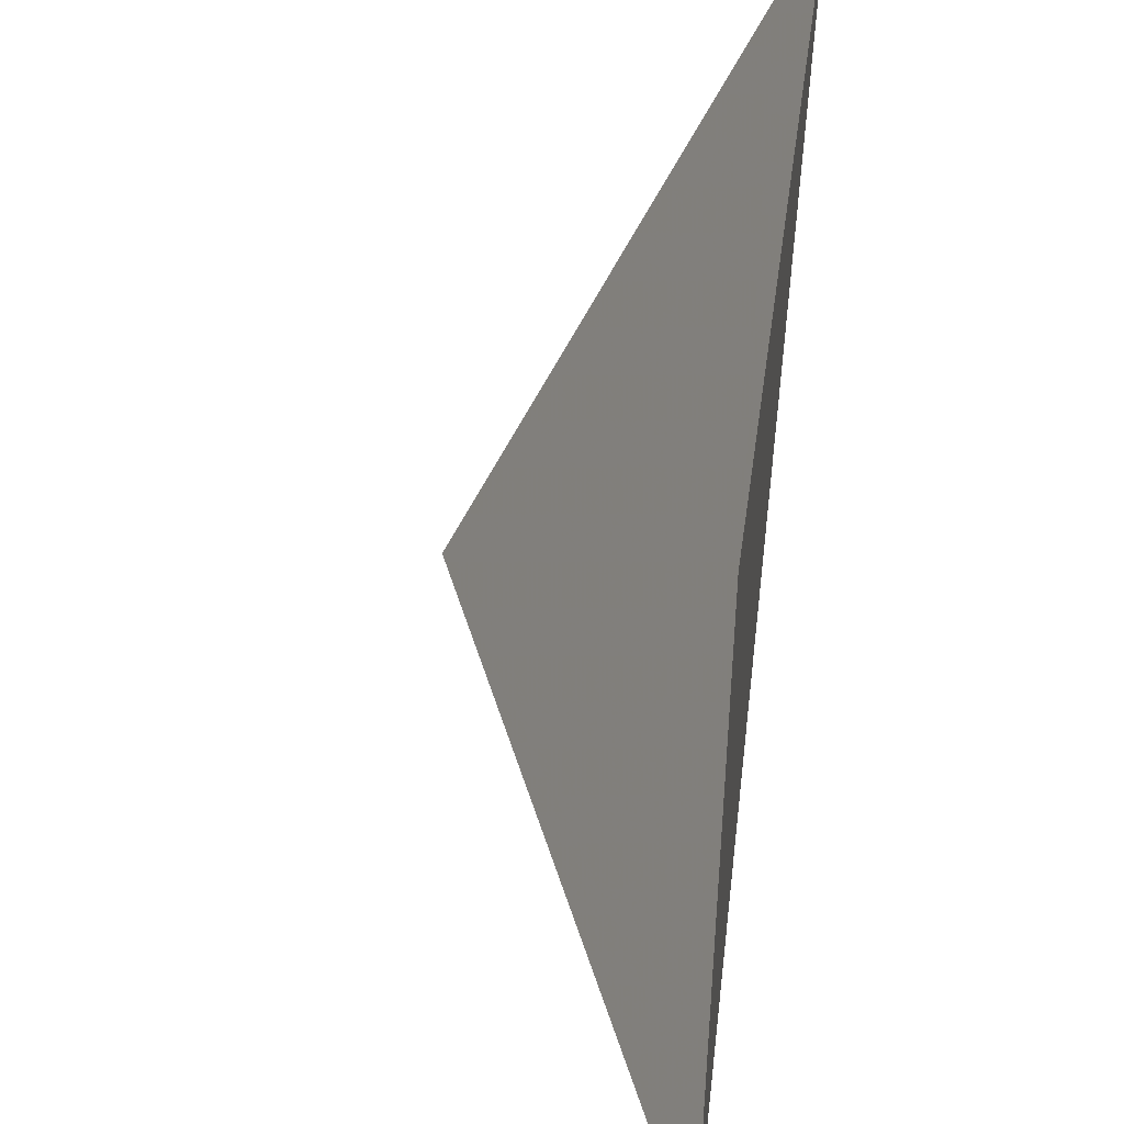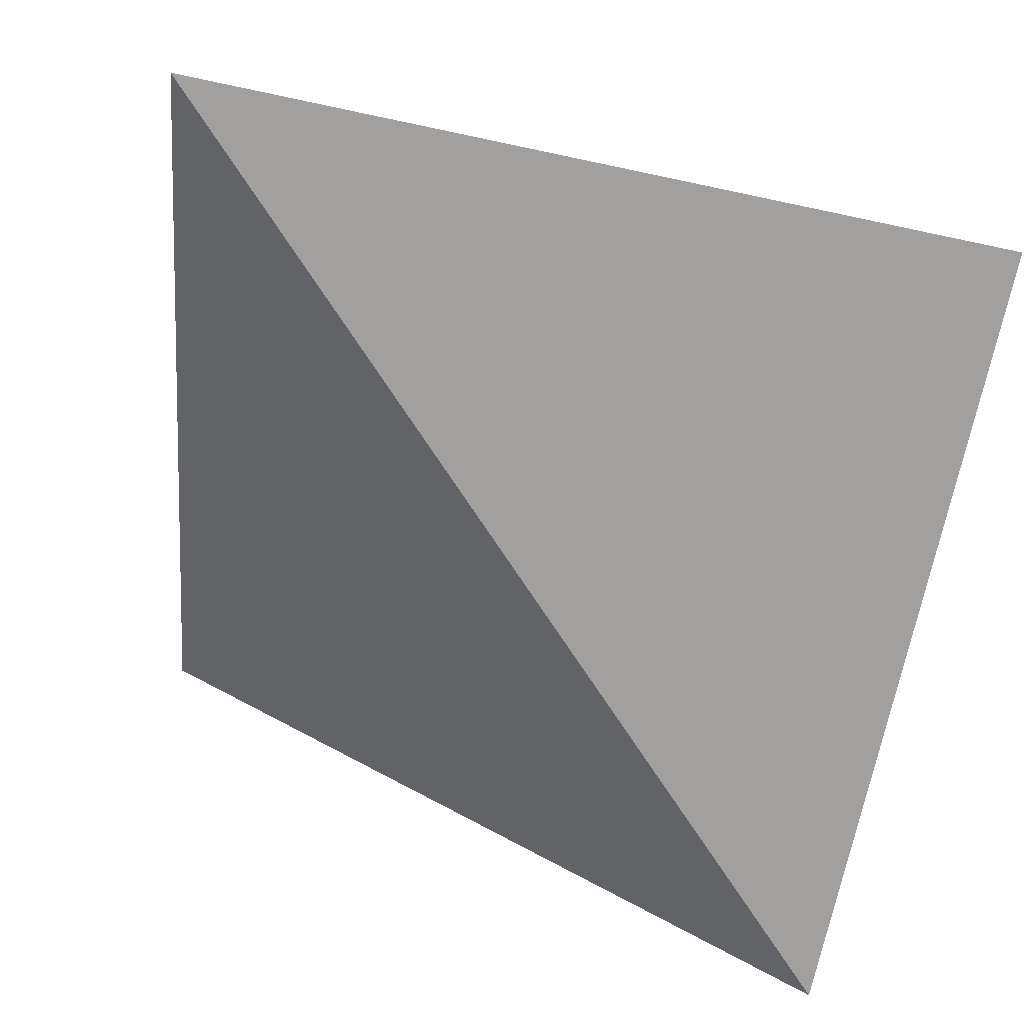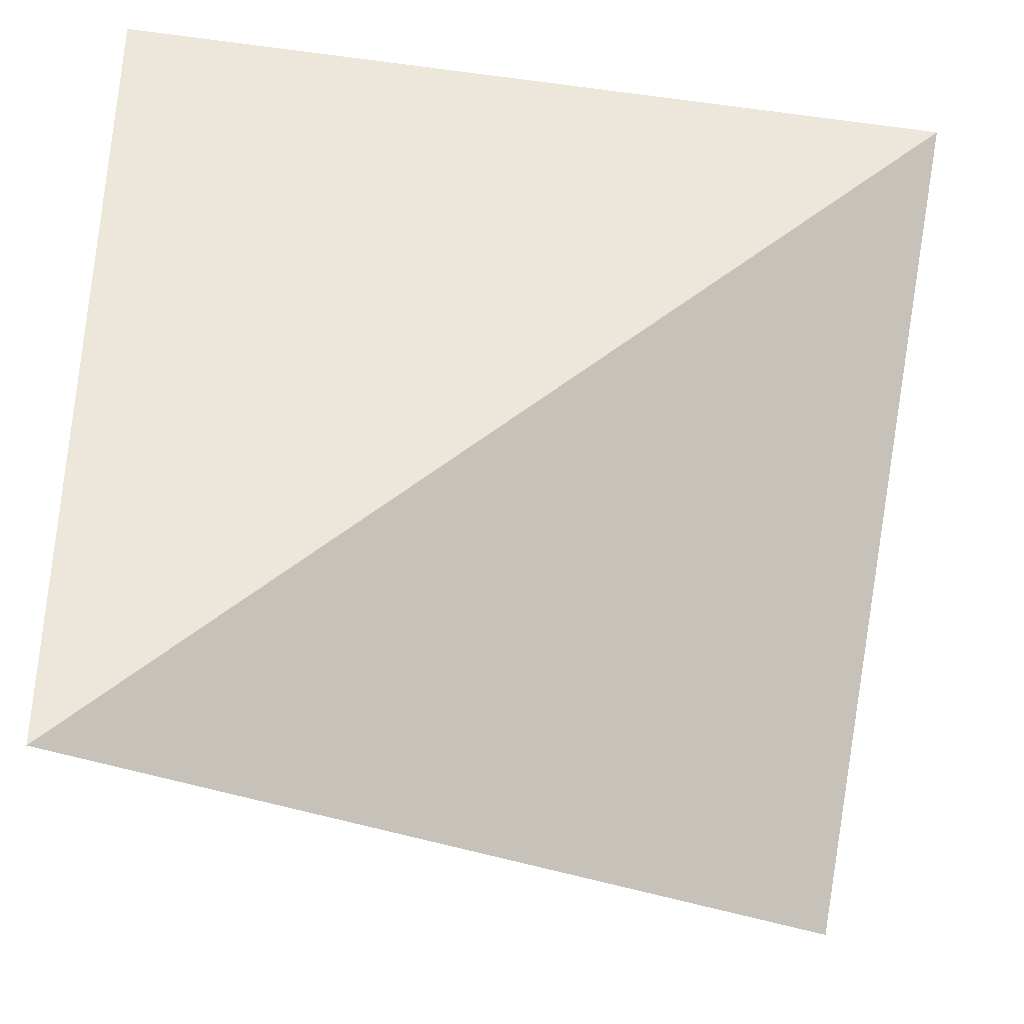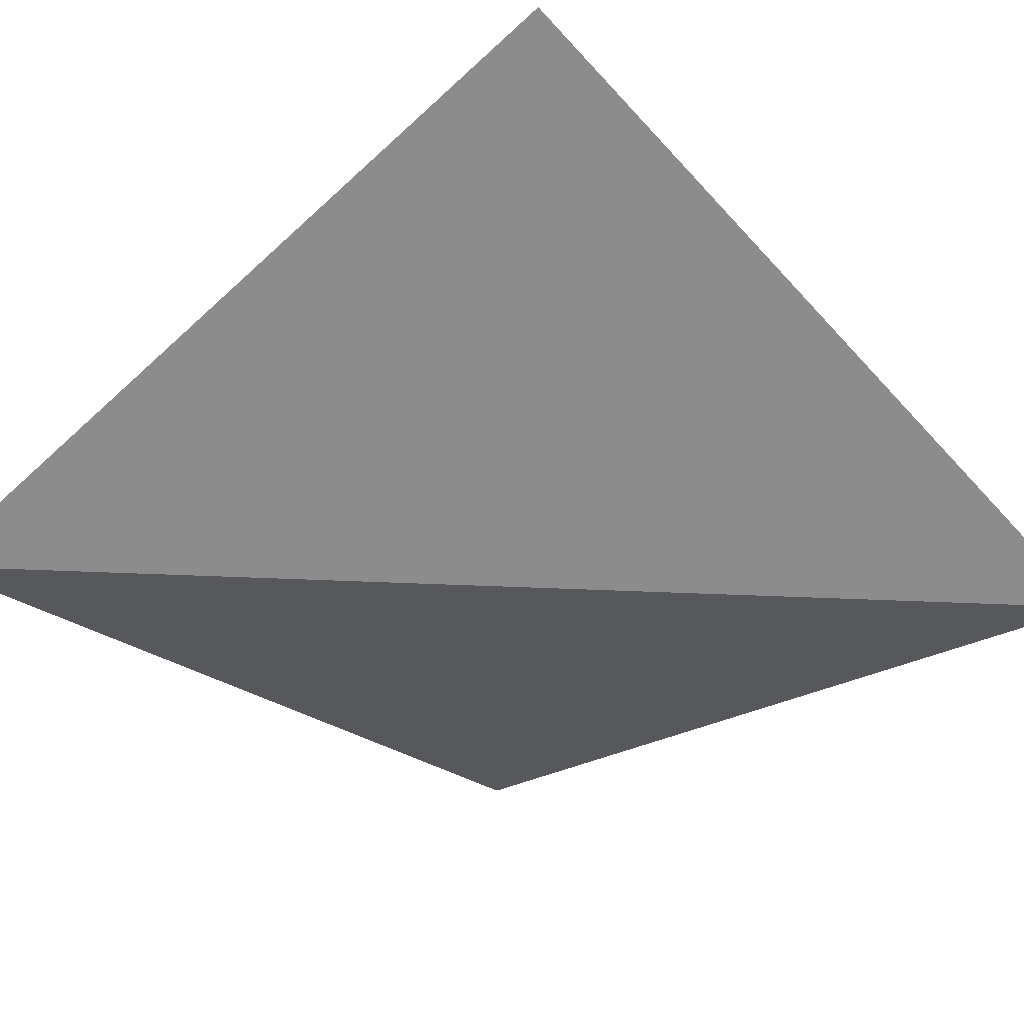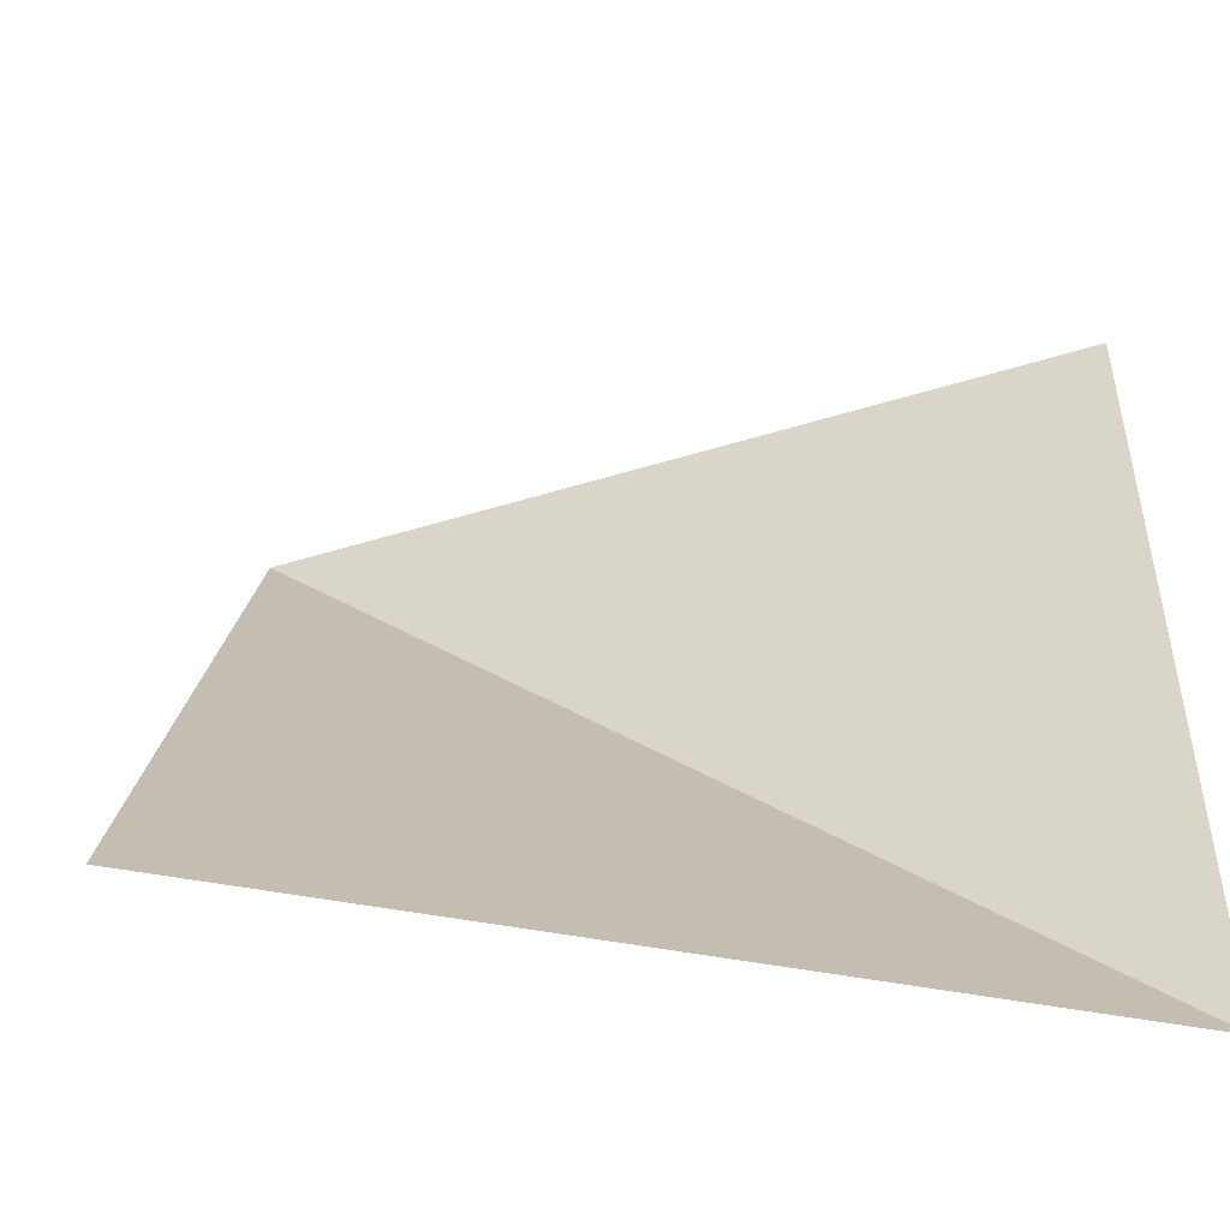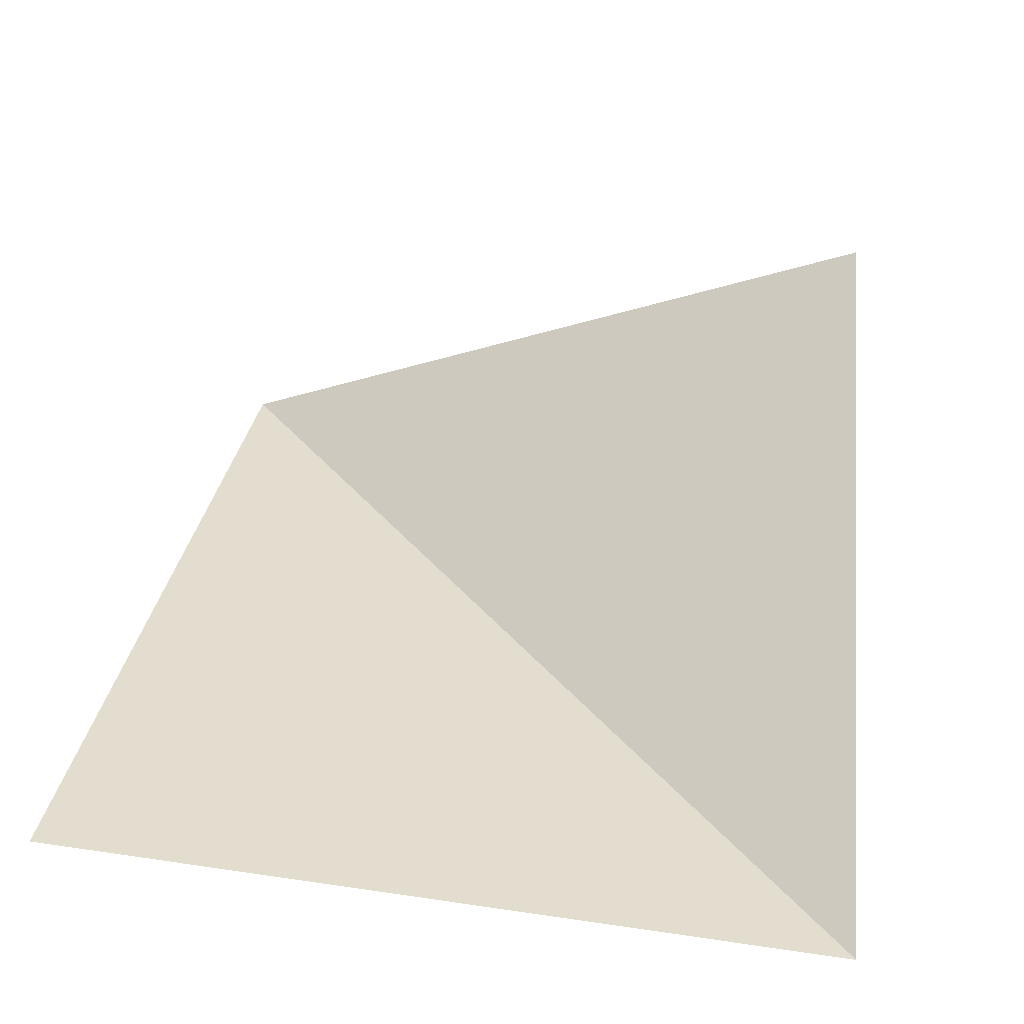
<metadata>
{"format":"obj","ext":"obj","renderer":"f3d","projection":"perspective","resolution":1024,"background":"white","views":[{"elev":44.3,"azim":98.0,"up":"+Y"},{"elev":-71.8,"azim":78.1,"up":"+Z"},{"elev":-37.4,"azim":170.3,"up":"+Y"},{"elev":-64.3,"azim":132.7,"up":"+Z"},{"elev":-49.0,"azim":18.9,"up":"+Y"},{"elev":35.6,"azim":-168.9,"up":"+Z"}]}
</metadata>
<code>
v -2 2 0
v 2 -2 0
v 2 2 0
v 2 -2 2.433e-16
v -2 2 2.125e-17
v -1.606 -1.606 1.685
f 1 2 3
f 4 5 6

</code>
